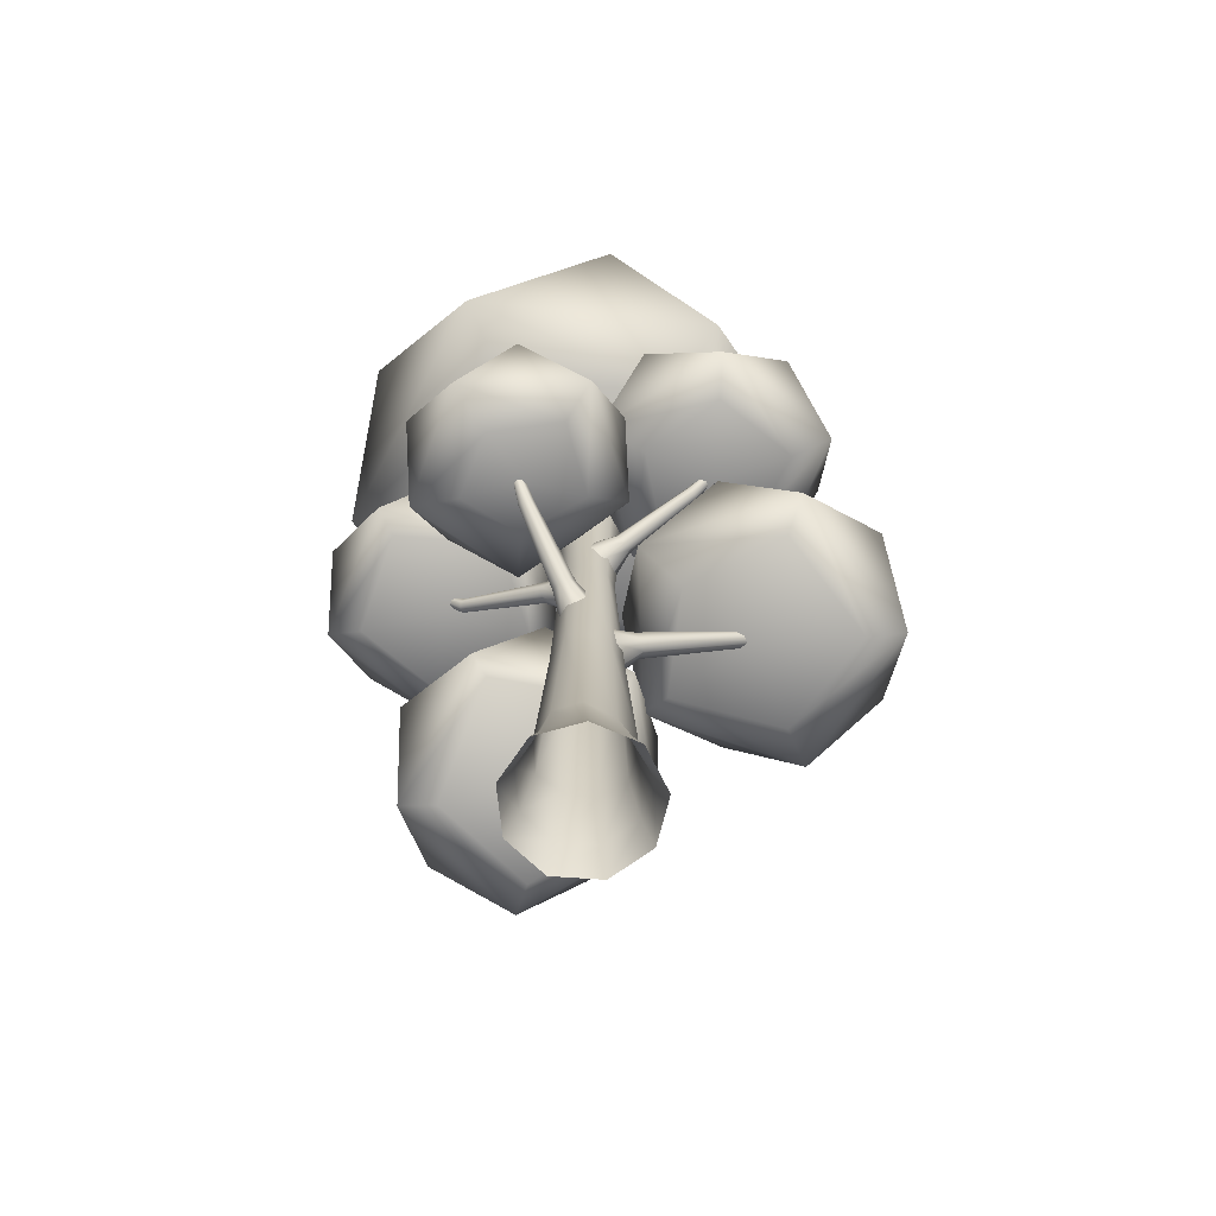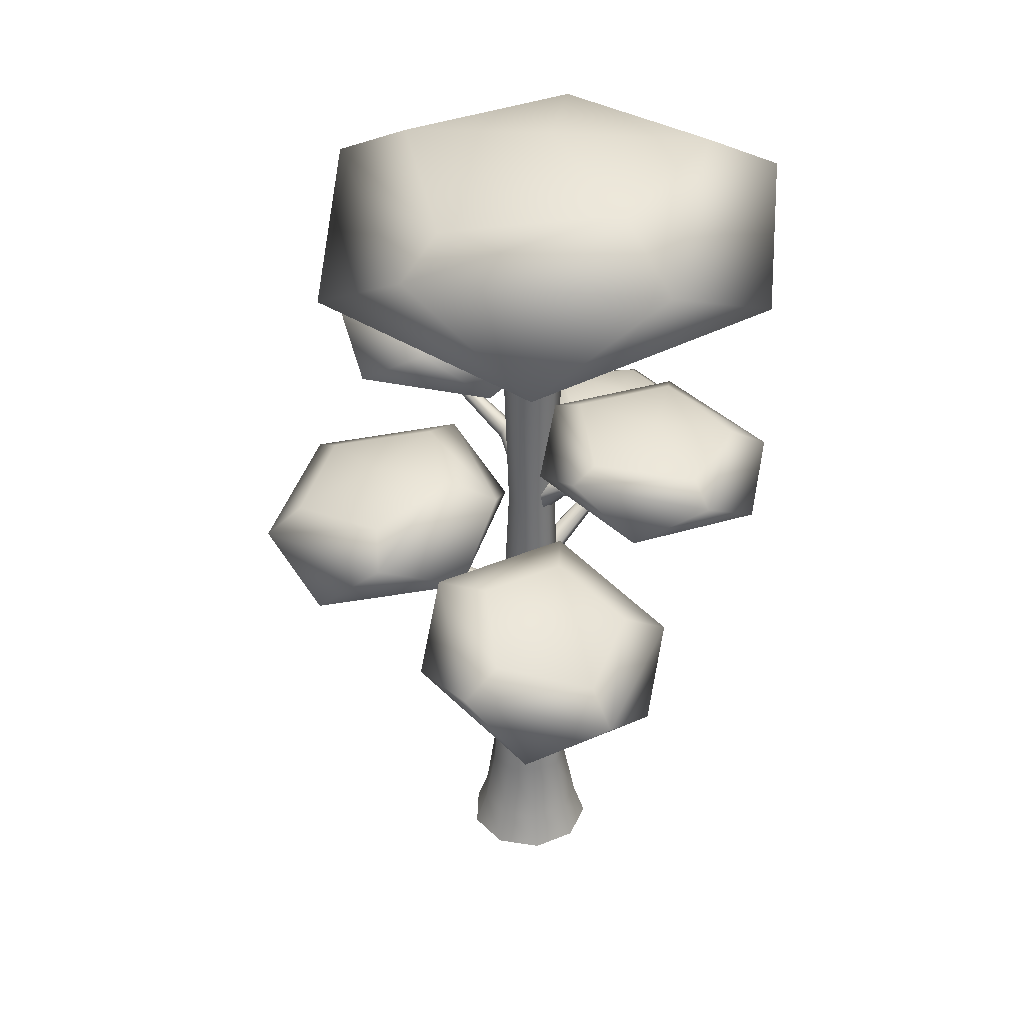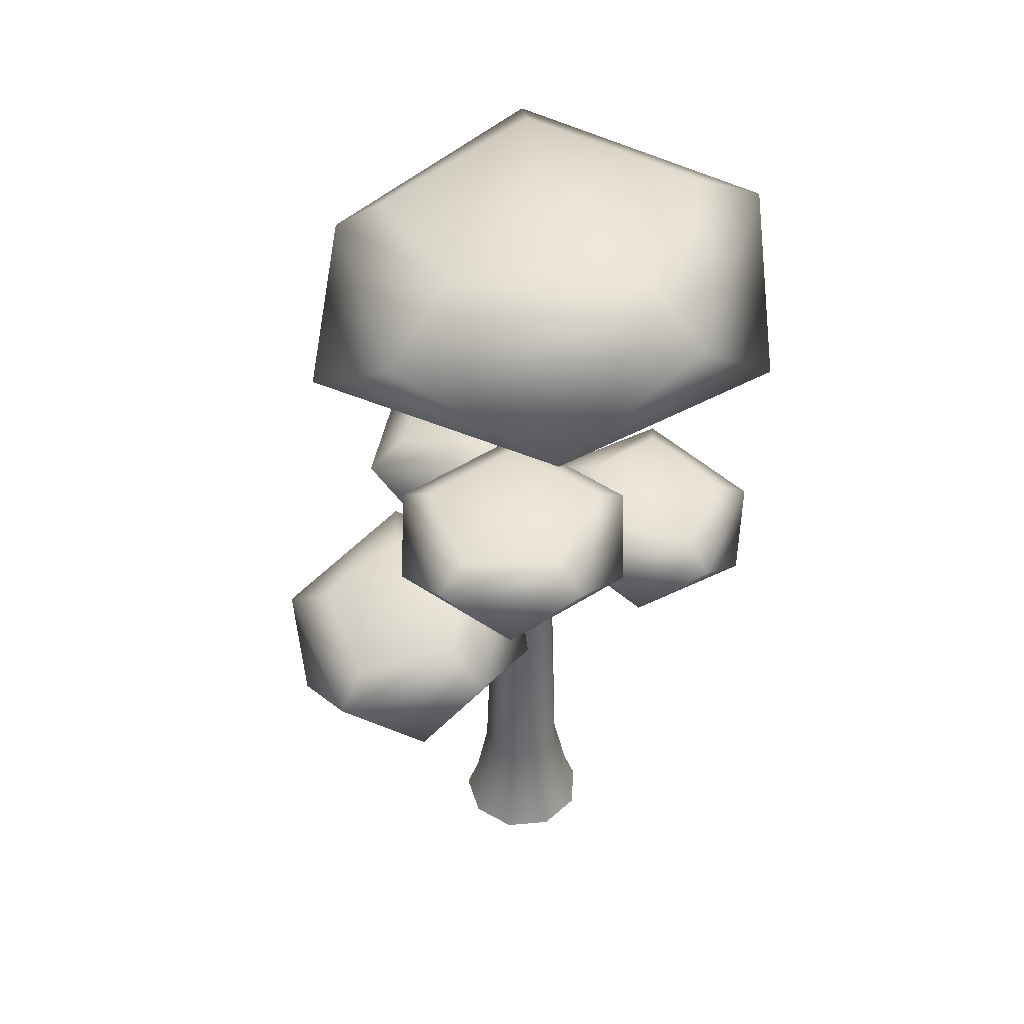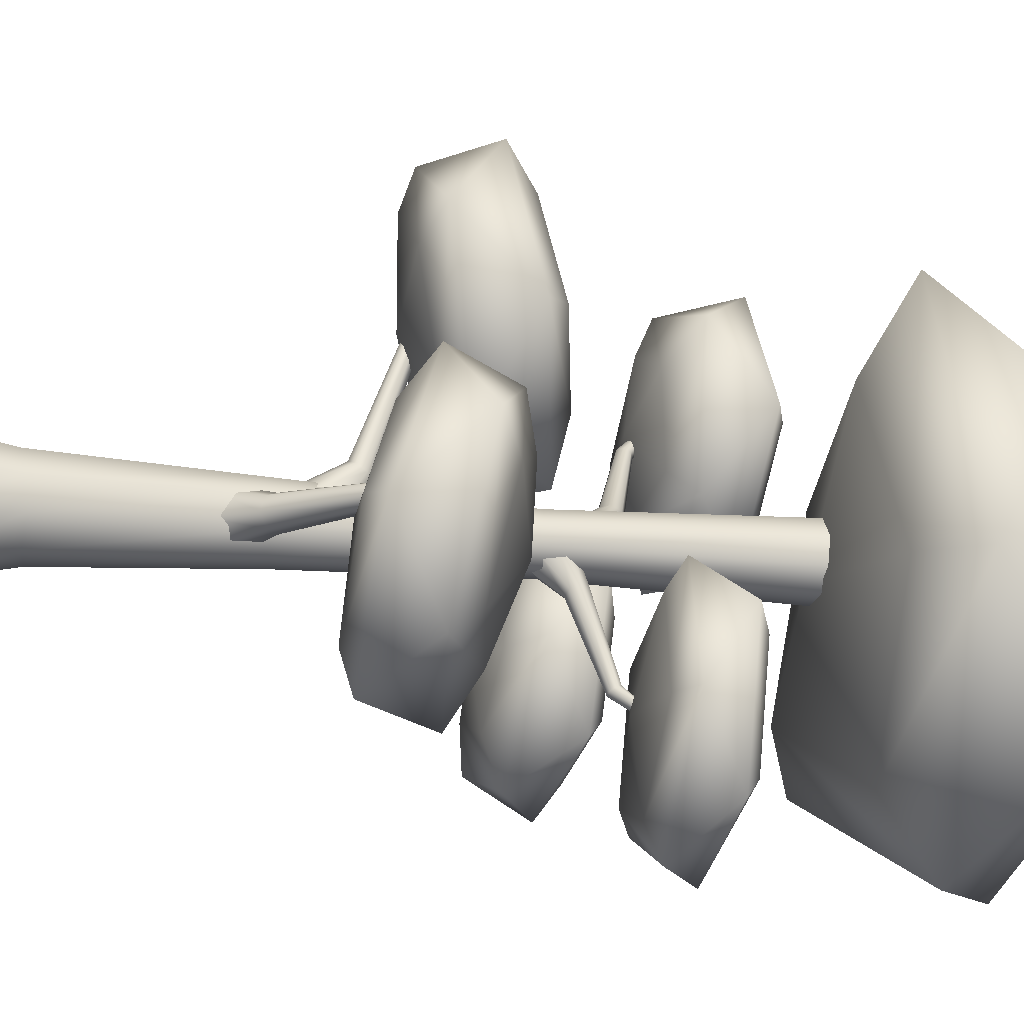
<metadata>
{"format":"obj","ext":"obj","renderer":"f3d","projection":"perspective","resolution":1024,"background":"white","views":[{"elev":-69.8,"azim":-91.9,"up":"+Y"},{"elev":35.4,"azim":103.7,"up":"+Y"},{"elev":43.2,"azim":165.7,"up":"+Y"},{"elev":-18.1,"azim":77.5,"up":"+Z"}]}
</metadata>
<code>
o Icosphere.004
v -0.2594 1.984 0.4674
v -0.388 2.105 0.8751
v -0.696 2.065 0.4765
v -0.4118 2.068 0.05872
v 0.07183 2.109 0.1991
v 0.08656 2.131 0.7037
v -0.6198 2.264 0.7183
v -0.6345 2.241 0.2138
v -0.16 2.268 0.04238
v 0.148 2.307 0.441
v -0.1361 2.304 0.8587
v -0.2885 2.389 0.45
v -0.492 2.327 0.3067
v -0.1905 2.358 0.7119
v 0.008188 2.357 0.4383
v -0.5377 2.32 0.6449
v -0.214 2.341 0.2027
v -0.3464 2.01 0.2244
v -0.3392 2.039 0.7349
v -0.06836 2.04 0.5963
v -0.04171 2.04 0.2956
v -0.5408 2.013 0.4746
v 0.06033 1.284 0.5848
v 0.5193 1.331 0.7819
v 0.03478 1.335 1.083
v -0.3957 1.44 0.7239
v -0.1773 1.502 0.2003
v 0.3882 1.435 0.2362
v 0.3469 1.517 1.043
v -0.2186 1.584 1.007
v -0.3497 1.687 0.4612
v 0.1348 1.684 0.1598
v 0.5653 1.578 0.5192
v 0.1093 1.734 0.6582
v 0.4135 1.665 0.5667
v 0.1292 1.739 0.3749
v 0.2795 1.617 0.9245
v -0.1997 1.735 0.5229
v -0.1175 1.661 0.9048
v -0.2751 1.364 0.6769
v 0.3645 1.283 0.7089
v 0.3004 1.363 0.3156
v -0.08611 1.38 0.3473
v 0.03655 1.288 0.9425
v 0.2142 1.867 -0.4536
v 0.365 1.984 -0.06768
v -0.1104 1.991 -0.1997
v -0.1328 1.951 -0.6907
v 0.3286 1.919 -0.8621
v 0.6362 1.939 -0.4771
v 0.111 2.141 -0.06631
v -0.1966 2.12 -0.4513
v 0.07468 2.075 -0.8607
v 0.55 2.068 -0.7288
v 0.5725 2.109 -0.2378
v 0.2254 2.193 -0.4749
v 0.4906 2.153 -0.2998
v 0.4554 2.129 -0.6594
v 0.1393 2.177 -0.1689
v 0.1258 2.138 -0.738
v -0.09266 2.162 -0.4625
v -0.05045 1.903 -0.6343
v 0.3315 1.93 -0.1531
v 0.5199 1.891 -0.4706
v 0.2952 1.875 -0.743
v -0.02438 1.93 -0.2669
v -0.3593 1.573 -0.1802
v -0.2528 1.733 0.1712
v -0.6826 1.678 0.03151
v -0.6772 1.617 -0.4196
v -0.244 1.634 -0.5588
v 0.01825 1.706 -0.1936
v -0.5049 1.874 0.149
v -0.7672 1.802 -0.2162
v -0.4962 1.776 -0.581
v -0.06636 1.831 -0.4413
v -0.07177 1.892 0.009815
v -0.3897 1.935 -0.2296
v -0.186 1.933 -0.08235
v -0.186 1.895 -0.3662
v -0.4726 1.915 0.04497
v -0.4618 1.849 -0.4789
v -0.6597 1.864 -0.2245
v -0.5242 1.578 -0.3066
v -0.292 1.651 0.03165
v -0.1645 1.622 -0.1869
v -0.2919 1.589 -0.3912
v -0.5557 1.619 -0.04947
v 0.5075 1.105 -0.07805
v 0.7481 1.274 0.3046
v 0.2165 1.368 0.2035
v 0.1227 1.258 -0.3262
v 0.5963 1.097 -0.5525
v 0.9828 1.107 -0.1626
v 0.512 1.532 0.293
v 0.1255 1.522 -0.09693
v 0.3602 1.354 -0.5641
v 0.8918 1.261 -0.463
v 0.9855 1.371 0.06673
v 0.6008 1.524 -0.1815
v 0.5495 1.551 0.09953
v 0.4528 1.44 -0.4244
v 0.3208 1.545 -0.1354
v 0.8564 1.445 -0.02203
v 0.7988 1.369 -0.3752
v 0.1799 1.198 -0.2751
v 0.6607 1.177 0.1807
v 0.8507 1.069 -0.1255
v 0.5735 1.062 -0.4212
v 0.2785 1.274 0.1564
v 0.03082 2.399 -0.0175
v 0.3894 2.631 0.7586
v -0.6311 2.724 0.4938
v -0.7279 2.573 -0.4256
v 0.1647 2.694 -0.8553
v 0.8549 2.624 -0.1454
v -0.1443 2.981 0.8245
v -0.8327 2.966 0.08904
v -0.3382 3.015 -0.783
v 0.6663 2.973 -0.5771
v 0.6619 2.906 0.3586
v 0.01232 3.209 -0.01697
v -0.5727 3.099 0.05101
v 0.5135 3.036 0.2652
v 0.4066 3.127 -0.3578
v -0.09161 3.112 0.5524
v -0.2228 3.136 -0.5434
v -0.4699 2.451 -0.2821
v 0.264 2.482 0.4832
v 0.6035 2.49 -0.0979
v 0.1295 2.54 -0.5932
v -0.4172 2.557 0.3404
v 0.04757 1.452 0.6446
v -0.03142 1.115 0.08604
v 0.0547 1.456 0.6335
v 0.007817 1.176 0.0471
v 0.06861 1.458 0.6318
v 0.08106 1.184 0.04126
v 0.07884 1.454 0.6408
v 0.1331 1.131 0.07292
v 0.07768 1.448 0.6536
v 0.1249 1.059 0.1182
v 0.066 1.445 0.6607
v 0.06245 1.02 0.1431
v 0.0526 1.447 0.6567
v -0.007104 1.045 0.1288
v 0.01208 1.199 0.193
v 0.03259 1.225 0.1727
v 0.07086 1.228 0.1696
v 0.09809 1.206 0.1862
v 0.09376 1.176 0.2099
v 0.06114 1.16 0.2228
v 0.02479 1.171 0.2154
v 0.05579 1.343 0.5608
v 0.07908 1.345 0.559
v 0.09565 1.332 0.569
v 0.09301 1.314 0.5834
v 0.07317 1.304 0.5913
v 0.05105 1.311 0.5868
v 0.04332 1.328 0.5732
v 0.5889 1.319 0.00033
v 0.08462 0.8611 0.1256
v 0.5736 1.322 -0.006576
v 0.03972 0.9133 0.08704
v 0.5685 1.32 -0.02285
v 0.02723 0.9195 0.009394
v 0.5775 1.314 -0.03625
v 0.05656 0.8752 -0.04889
v 0.5938 1.309 -0.03667
v 0.1056 0.8136 -0.04393
v 0.6052 1.308 -0.0238
v 0.1375 0.7812 0.02055
v 0.603 1.312 -0.007335
v 0.1281 0.8023 0.09599
v 0.2045 0.96 0.07609
v 0.1778 0.9911 0.05313
v 0.1703 0.9948 0.00686
v 0.1878 0.9684 -0.02787
v 0.217 0.9317 -0.02491
v 0.236 0.9124 0.01351
v 0.2304 0.9249 0.05846
v 0.4567 1.193 0.01705
v 0.4516 1.196 -0.01453
v 0.4636 1.178 -0.03824
v 0.4835 1.153 -0.03622
v 0.4965 1.139 -0.009992
v 0.4927 1.148 0.02069
v 0.475 1.172 0.03272
v -0.3752 1.649 -0.2235
v 0.05682 1.313 -0.03088
v -0.373 1.655 -0.2114
v 0.06062 1.352 0.01784
v -0.3821 1.659 -0.2019
v 0.02348 1.356 0.06856
v -0.3957 1.657 -0.2021
v -0.02662 1.321 0.0831
v -0.4036 1.652 -0.212
v -0.05197 1.273 0.05049
v -0.3998 1.647 -0.224
v -0.03346 1.249 -0.004692
v -0.3872 1.645 -0.2292
v 0.01495 1.267 -0.04091
v -0.03725 1.394 -0.06825
v -0.03498 1.418 -0.03922
v -0.05711 1.42 -0.008993
v -0.08697 1.399 -0.000334
v -0.1021 1.371 -0.01976
v -0.09104 1.357 -0.05264
v -0.0622 1.367 -0.07422
v -0.2832 1.52 -0.1679
v -0.2985 1.522 -0.1486
v -0.3199 1.511 -0.1443
v -0.3312 1.494 -0.1583
v -0.3241 1.484 -0.1799
v -0.3037 1.489 -0.193
v -0.2856 1.505 -0.1876
v 0.2087 1.954 -0.4631
v 0.1273 1.707 0.01952
v 0.1992 1.955 -0.4559
v 0.08837 1.752 0.03442
v 0.1877 1.956 -0.4589
v 0.02915 1.758 0.0193
v 0.1827 1.956 -0.4699
v -0.005721 1.72 -0.01446
v 0.1881 1.955 -0.4805
v 0.01001 1.668 -0.04144
v 0.1998 1.953 -0.4828
v 0.0645 1.639 -0.04132
v 0.209 1.953 -0.4751
v 0.1167 1.657 -0.01419
v 0.1242 1.763 -0.08197
v 0.1034 1.787 -0.074
v 0.07178 1.79 -0.08208
v 0.05314 1.77 -0.1001
v 0.06155 1.741 -0.1145
v 0.09066 1.726 -0.1145
v 0.1186 1.736 -0.09997
v 0.1848 1.854 -0.3692
v 0.1645 1.856 -0.3744
v 0.1526 1.843 -0.386
v 0.158 1.825 -0.3952
v 0.1766 1.815 -0.3952
v 0.1945 1.821 -0.3859
v 0.1981 1.838 -0.3743
v -0.3071 2.08 0.4996
v -0.0406 1.883 0.0182
v -0.2961 2.085 0.5023
v 0.01781 1.919 0.04172
v -0.2887 2.082 0.5116
v 0.06829 1.897 0.08862
v -0.2904 2.074 0.5206
v 0.0728 1.833 0.1236
v -0.3 2.067 0.5225
v 0.02797 1.777 0.1203
v -0.3102 2.066 0.5158
v -0.03246 1.769 0.0812
v -0.3134 2.072 0.5056
v -0.05332 1.819 0.03432
v -0.07293 1.907 0.1335
v -0.0458 1.924 0.1444
v -0.02235 1.914 0.1662
v -0.02025 1.884 0.1824
v -0.04108 1.858 0.1809
v -0.06915 1.854 0.1627
v -0.08332 1.876 0.1416
v -0.2121 1.993 0.3827
v -0.1963 1.986 0.3973
v -0.1949 1.967 0.4083
v -0.2089 1.949 0.4072
v -0.2278 1.947 0.395
v -0.2373 1.961 0.3808
v -0.2303 1.982 0.3753
v 0.161 -0.02468 -0.1732
v 0.1049 2.475 -0.06759
v 0.2715 -0.02468 -0.05054
v 0.1606 2.475 -0.005714
v 0.2773 -0.02468 0.1145
v 0.1635 2.475 0.07751
v 0.1757 -0.02468 0.2446
v 0.1123 2.475 0.1431
v 0.01419 -0.02468 0.2789
v 0.03082 2.475 0.1605
v -0.1316 -0.02468 0.2014
v -0.04271 2.475 0.1214
v -0.1935 -0.02468 0.04837
v -0.07392 2.475 0.04418
v -0.1425 -0.02468 -0.1087
v -0.0482 2.475 -0.03502
v -0.002478 -0.02468 -0.1962
v 0.02241 2.475 -0.07916
v 0.1269 0.3341 -0.0957
v 0.1165 0.9459 -0.06778
v 0.09649 1.642 -0.04388
v 0.1439 1.651 0.003915
v 0.1592 0.9527 -0.004826
v 0.1812 0.3355 -0.01409
v 0.1336 1.665 0.06765
v 0.1727 0.9459 0.08033
v 0.1957 0.3251 0.08393
v 0.09367 1.671 0.1184
v 0.1103 0.9267 0.1496
v 0.1341 0.3212 0.1719
v 0.0303 1.657 0.1328
v 0.03159 0.9552 0.1614
v 0.03374 0.3432 0.1989
v -0.02653 1.648 0.1045
v -0.03374 0.9606 0.1183
v -0.04652 0.3554 0.1322
v -0.05513 1.656 0.04266
v -0.07997 0.9386 0.03543
v -0.09574 0.3477 0.03316
v -0.03072 1.671 -0.01863
v -0.0571 0.9803 -0.02647
v -0.0702 0.3334 -0.05605
v 0.02732 1.662 -0.05255
v 0.02944 0.969 -0.07255
v 0.02206 0.3455 -0.1051
v 0.2297 0.1048 -0.03365
v 0.2344 0.1048 0.1005
v 0.1518 0.1048 0.2063
v 0.02046 0.1048 0.2343
v -0.0981 0.1048 0.1713
v -0.1484 0.1048 0.04679
v -0.1069 0.1048 -0.08091
v 0.006902 0.1048 -0.1521
v 0.1399 0.1048 -0.1334
f 1 19 22
f 19 1 20
f 1 22 18
f 1 18 21
f 1 21 20
f 2 6 11
f 3 2 7
f 4 3 8
f 5 4 9
f 6 5 10
f 2 11 7
f 3 7 8
f 4 8 9
f 5 9 10
f 6 10 11
f 16 14 12
f 13 16 12
f 17 13 12
f 15 17 12
f 14 15 12
f 9 8 13 17
f 10 9 17 15
f 7 11 14 16
f 11 10 15 14
f 8 7 16 13
f 19 2 3 22
f 21 5 6 20
f 2 19 20 6
f 22 3 4 18
f 18 4 5 21
f 23 41 44
f 41 23 42
f 23 44 40
f 23 40 43
f 23 43 42
f 24 28 33
f 25 24 29
f 26 25 30
f 27 26 31
f 28 27 32
f 24 33 29
f 25 29 30
f 26 30 31
f 27 31 32
f 28 32 33
f 37 35 34
f 39 37 34
f 38 39 34
f 36 38 34
f 35 36 34
f 31 30 39 38
f 32 31 38 36
f 29 33 35 37
f 33 32 36 35
f 30 29 37 39
f 40 26 27 43
f 41 24 25 44
f 43 27 28 42
f 24 41 42 28
f 44 25 26 40
f 45 63 66
f 63 45 64
f 45 66 62
f 45 62 65
f 45 65 64
f 46 50 55
f 47 46 51
f 48 47 52
f 49 48 53
f 50 49 54
f 46 55 51
f 47 51 52
f 48 52 53
f 49 53 54
f 50 54 55
f 59 57 56
f 61 59 56
f 60 61 56
f 58 60 56
f 57 58 56
f 53 52 61 60
f 54 53 60 58
f 51 55 57 59
f 55 54 58 57
f 52 51 59 61
f 63 46 47 66
f 65 49 50 64
f 46 63 64 50
f 66 47 48 62
f 62 48 49 65
f 67 85 88
f 85 67 86
f 67 88 84
f 67 84 87
f 67 87 86
f 68 72 77
f 69 68 73
f 70 69 74
f 71 70 75
f 72 71 76
f 68 77 73
f 69 73 74
f 70 74 75
f 71 75 76
f 72 76 77
f 81 79 78
f 83 81 78
f 82 83 78
f 80 82 78
f 79 80 78
f 76 75 82 80
f 73 77 79 81
f 77 76 80 79
f 74 73 81 83
f 75 74 83 82
f 68 85 86 72
f 88 69 70 84
f 84 70 71 87
f 85 68 69 88
f 87 71 72 86
f 89 107 110
f 107 89 108
f 89 110 106
f 89 106 109
f 89 109 108
f 90 94 99
f 91 90 95
f 92 91 96
f 93 92 97
f 94 93 98
f 90 99 95
f 91 95 96
f 92 96 97
f 93 97 98
f 94 98 99
f 101 104 100
f 103 101 100
f 102 103 100
f 105 102 100
f 104 105 100
f 98 97 102 105
f 95 99 104 101
f 99 98 105 104
f 96 95 101 103
f 97 96 103 102
f 110 91 92 106
f 106 92 93 109
f 107 90 91 110
f 109 93 94 108
f 90 107 108 94
f 111 129 132
f 129 111 130
f 111 132 128
f 111 128 131
f 111 131 130
f 112 116 121
f 113 112 117
f 114 113 118
f 115 114 119
f 116 115 120
f 112 121 117
f 113 117 118
f 114 118 119
f 115 119 120
f 116 120 121
f 126 124 122
f 123 126 122
f 127 123 122
f 125 127 122
f 124 125 122
f 119 118 123 127
f 120 119 127 125
f 117 121 124 126
f 121 120 125 124
f 118 117 126 123
f 129 112 113 132
f 131 115 116 130
f 112 129 130 116
f 132 113 114 128
f 128 114 115 131
f 147 148 136 134
f 148 149 138 136
f 149 150 140 138
f 150 151 142 140
f 151 152 144 142
f 153 147 134 146
f 152 153 146 144
f 158 159 153 152
f 159 160 147 153
f 157 158 152 151
f 156 157 151 150
f 155 156 150 149
f 154 155 149 148
f 160 154 148 147
f 133 135 154 160
f 135 137 155 154
f 137 139 156 155
f 139 141 157 156
f 141 143 158 157
f 145 133 160 159
f 143 145 159 158
f 175 176 164 162
f 176 177 166 164
f 177 178 168 166
f 178 179 170 168
f 179 180 172 170
f 181 175 162 174
f 180 181 174 172
f 186 187 181 180
f 187 188 175 181
f 185 186 180 179
f 184 185 179 178
f 183 184 178 177
f 182 183 177 176
f 188 182 176 175
f 161 163 182 188
f 163 165 183 182
f 165 167 184 183
f 167 169 185 184
f 169 171 186 185
f 173 161 188 187
f 171 173 187 186
f 203 204 192 190
f 204 205 194 192
f 205 206 196 194
f 206 207 198 196
f 207 208 200 198
f 209 203 190 202
f 208 209 202 200
f 214 215 209 208
f 215 216 203 209
f 213 214 208 207
f 212 213 207 206
f 211 212 206 205
f 210 211 205 204
f 216 210 204 203
f 189 191 210 216
f 191 193 211 210
f 193 195 212 211
f 195 197 213 212
f 197 199 214 213
f 201 189 216 215
f 199 201 215 214
f 231 232 220 218
f 232 233 222 220
f 233 234 224 222
f 234 235 226 224
f 235 236 228 226
f 237 231 218 230
f 236 237 230 228
f 242 243 237 236
f 243 244 231 237
f 241 242 236 235
f 240 241 235 234
f 239 240 234 233
f 238 239 233 232
f 244 238 232 231
f 217 219 238 244
f 219 221 239 238
f 221 223 240 239
f 223 225 241 240
f 225 227 242 241
f 229 217 244 243
f 227 229 243 242
f 259 260 248 246
f 260 261 250 248
f 261 262 252 250
f 262 263 254 252
f 263 264 256 254
f 265 259 246 258
f 264 265 258 256
f 270 271 265 264
f 271 272 259 265
f 269 270 264 263
f 268 269 263 262
f 267 268 262 261
f 266 267 261 260
f 272 266 260 259
f 245 247 266 272
f 247 249 267 266
f 249 251 268 267
f 251 253 269 268
f 253 255 270 269
f 257 245 272 271
f 255 257 271 270
f 293 274 276 294
f 294 276 278 297
f 297 278 280 300
f 300 280 282 303
f 303 282 284 306
f 306 284 286 309
f 309 286 288 312
f 315 290 274 293
f 312 288 290 315
f 324 314 317 325
f 314 313 316 317
f 313 312 315 316
f 325 317 291 326
f 317 316 292 291
f 316 315 293 292
f 323 311 314 324
f 311 310 313 314
f 310 309 312 313
f 322 308 311 323
f 308 307 310 311
f 307 306 309 310
f 321 305 308 322
f 305 304 307 308
f 304 303 306 307
f 320 302 305 321
f 302 301 304 305
f 301 300 303 304
f 319 299 302 320
f 299 298 301 302
f 298 297 300 301
f 318 296 299 319
f 296 295 298 299
f 295 294 297 298
f 326 291 296 318
f 291 292 295 296
f 292 293 294 295
f 273 326 318 275
f 275 318 319 277
f 277 319 320 279
f 279 320 321 281
f 281 321 322 283
f 283 322 323 285
f 285 323 324 287
f 289 325 326 273
f 287 324 325 289

</code>
